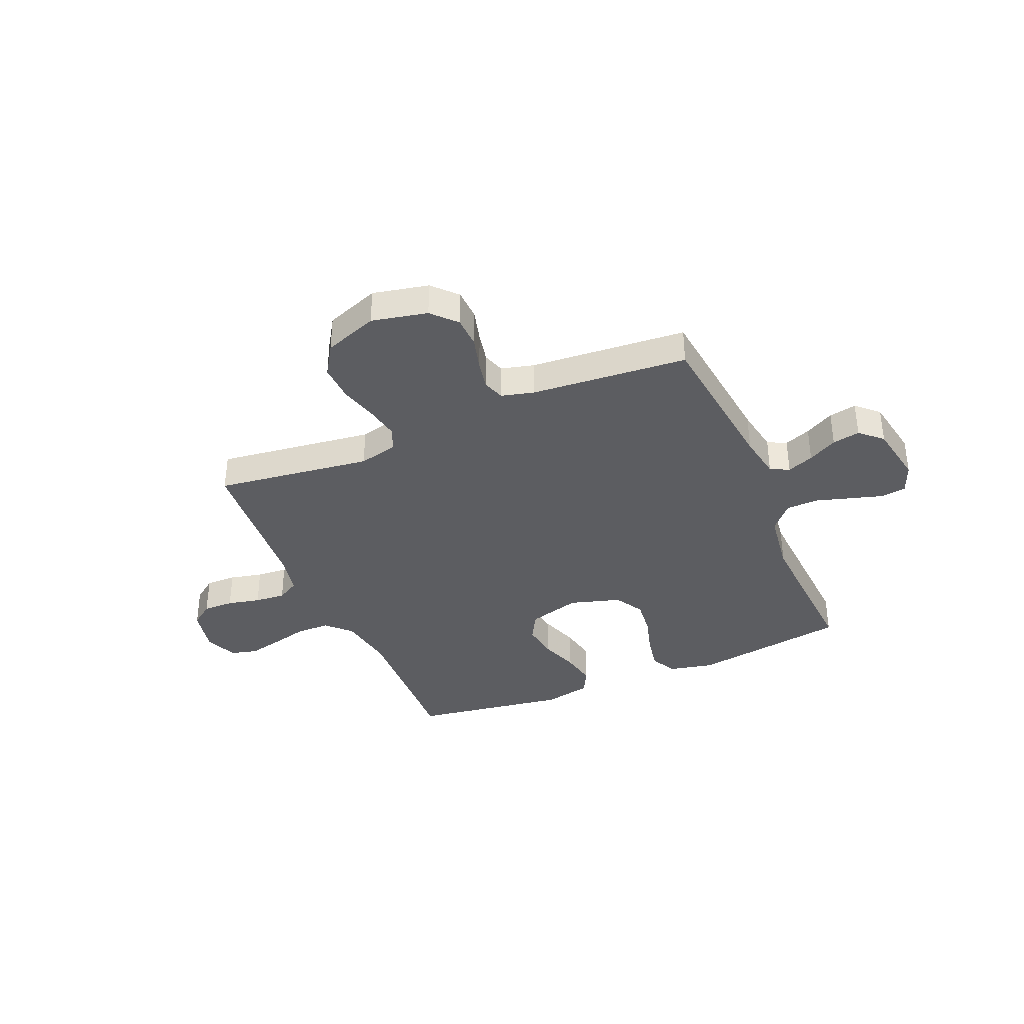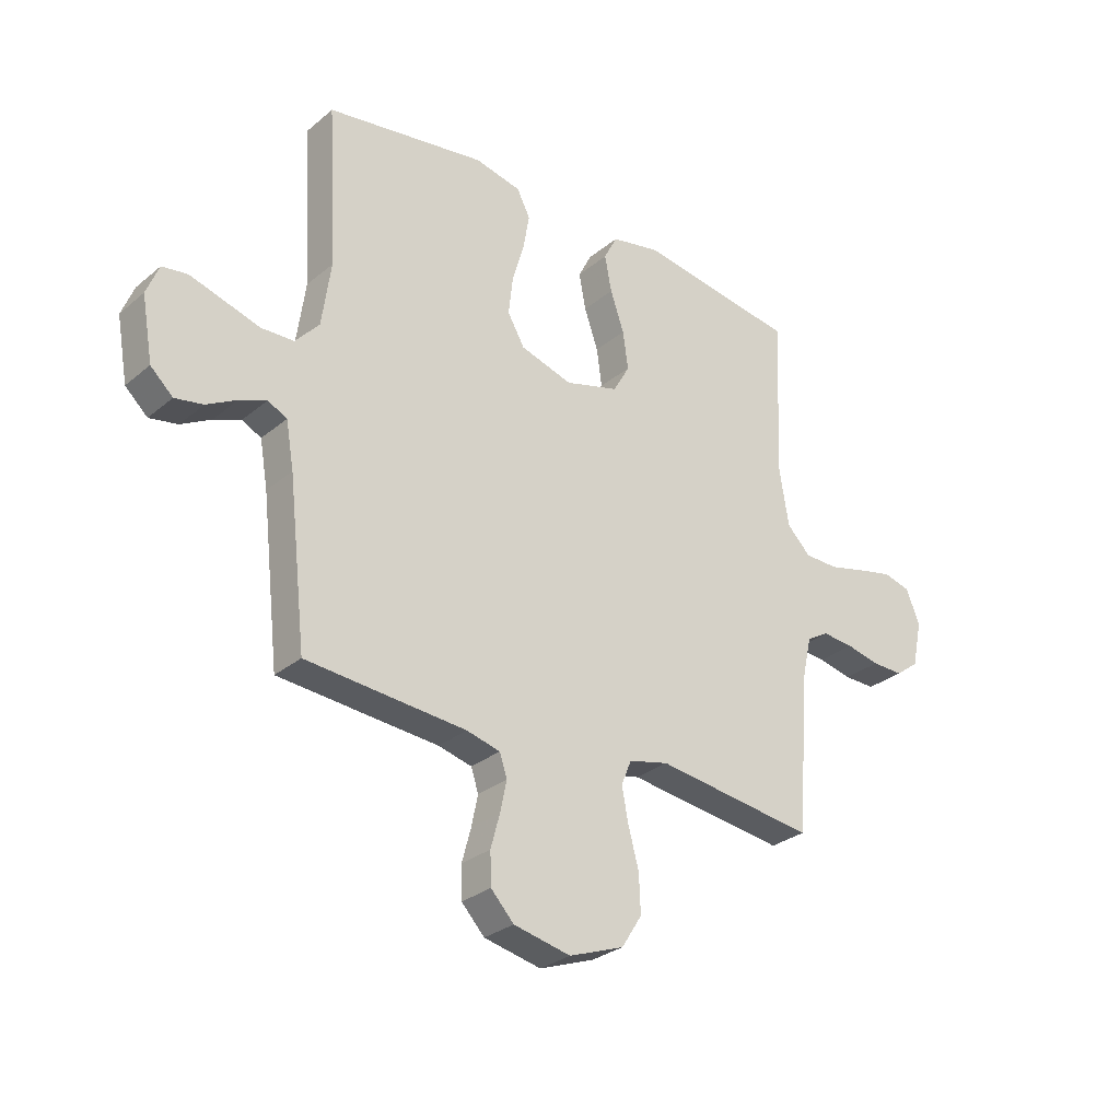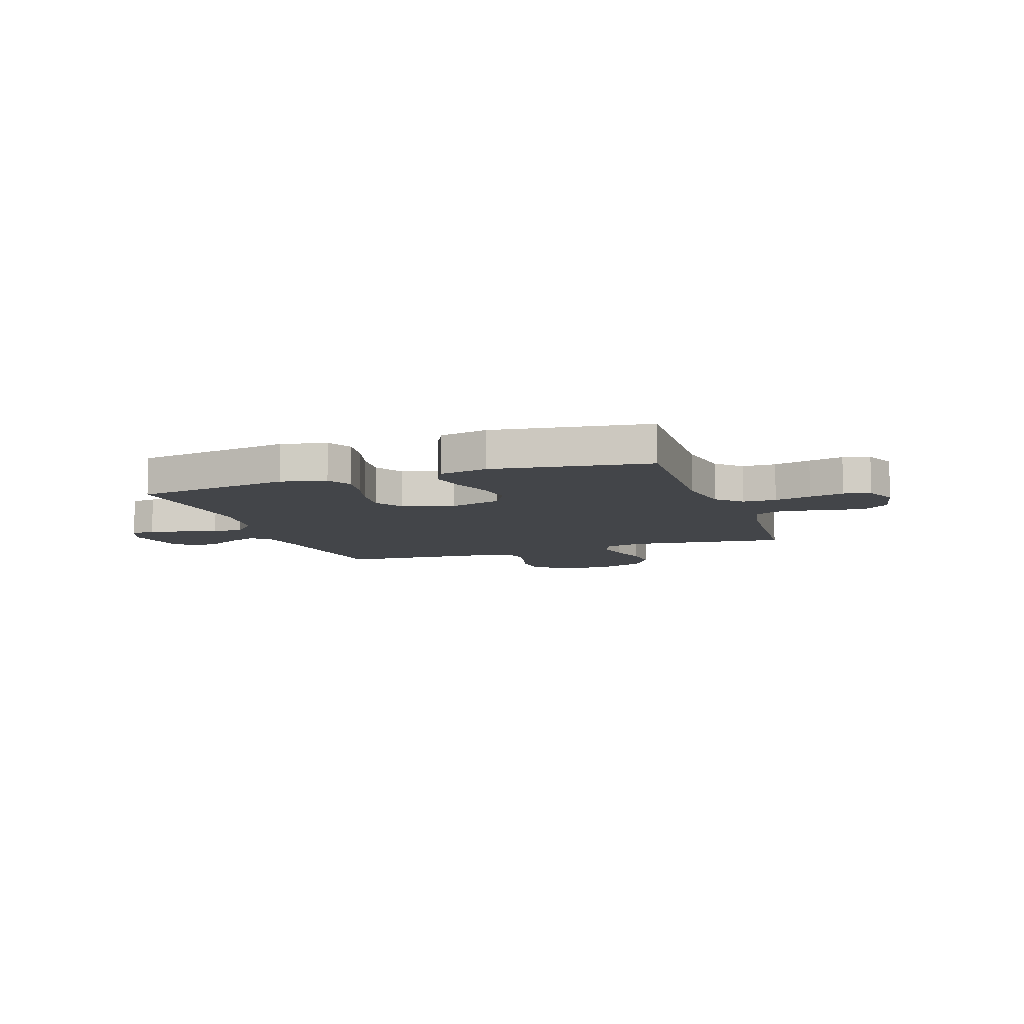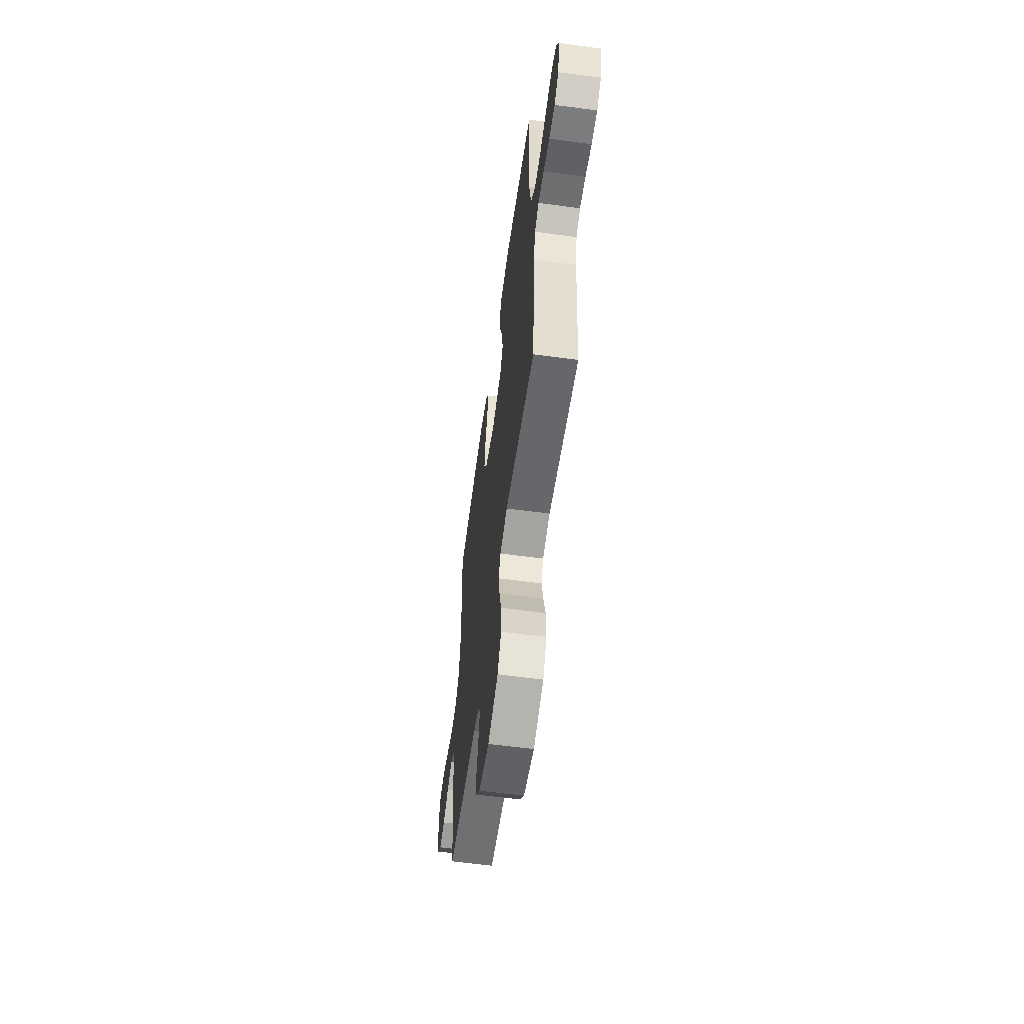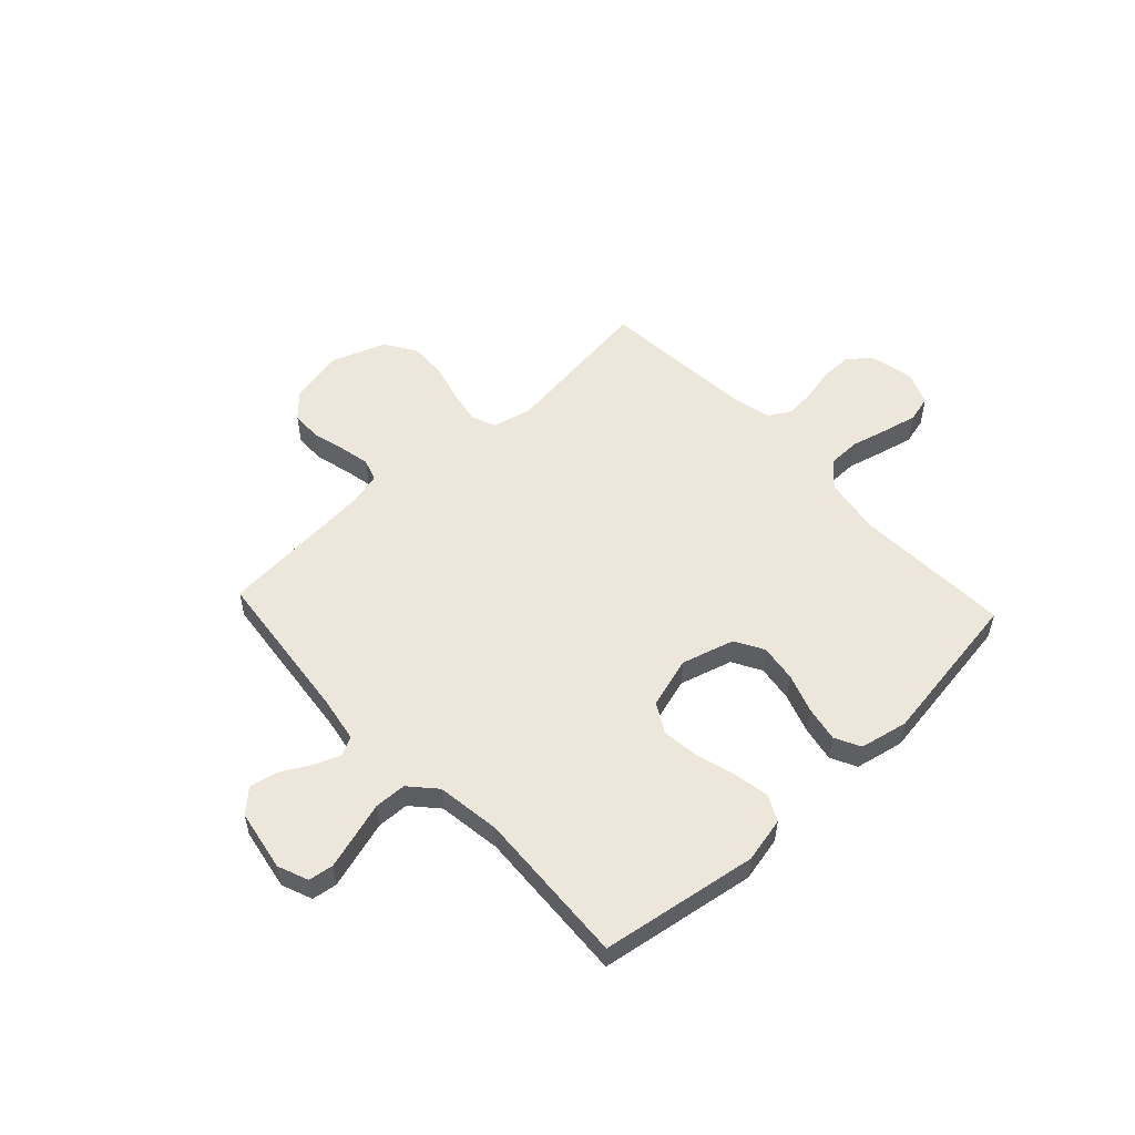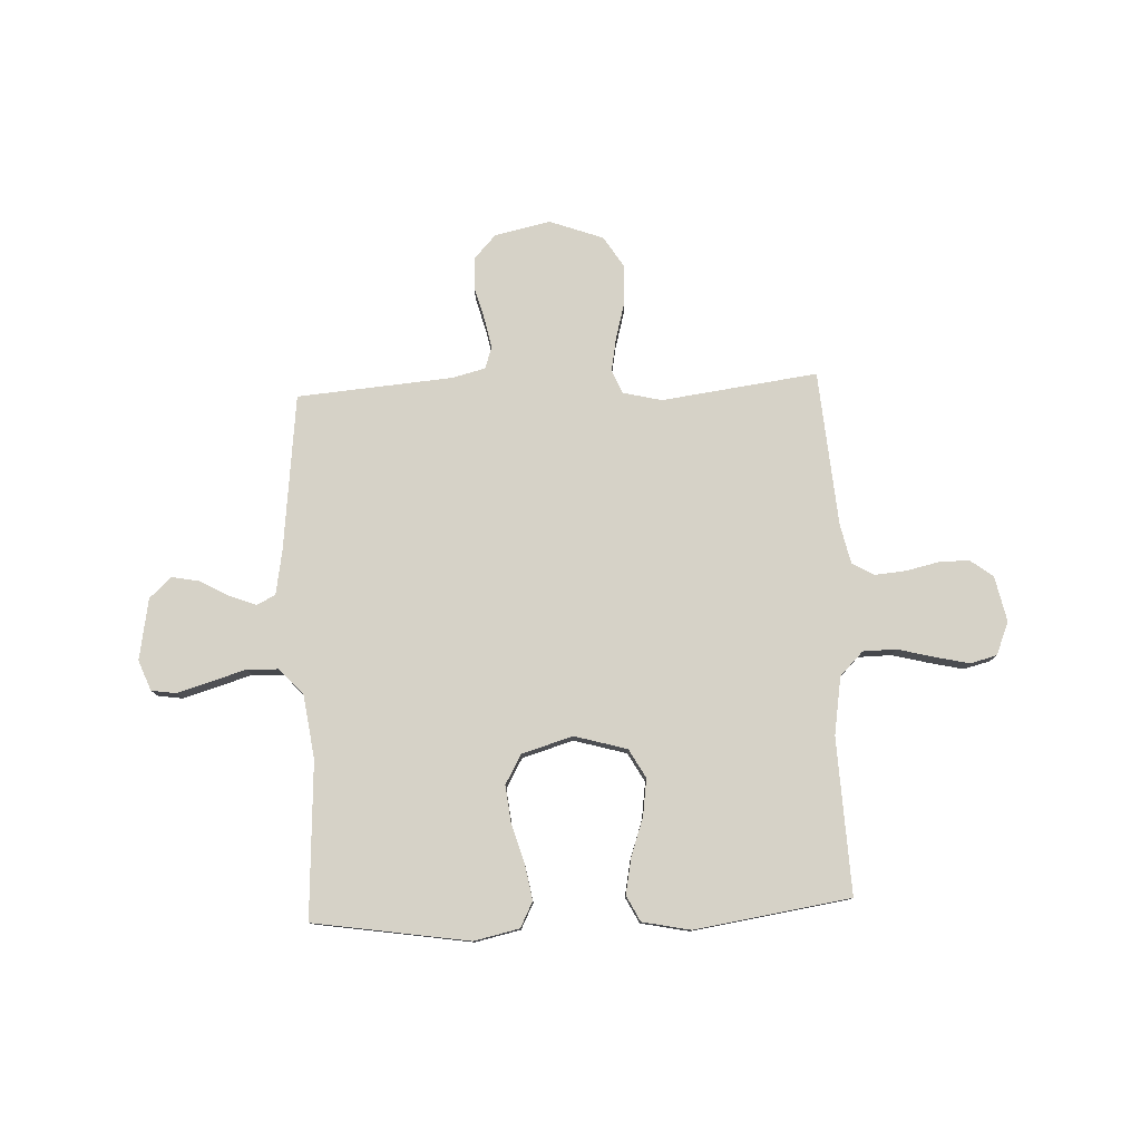
<metadata>
{"format":"obj","ext":"obj","renderer":"f3d","projection":"perspective","resolution":1024,"background":"white","views":[{"elev":-36.8,"azim":-156.9,"up":"+Y"},{"elev":-29.2,"azim":-39.5,"up":"+Z"},{"elev":-8.9,"azim":19.2,"up":"+Y"},{"elev":-59.6,"azim":82.1,"up":"+Z"},{"elev":54.0,"azim":-43.0,"up":"+Y"},{"elev":78.6,"azim":-2.6,"up":"+Y"}]}
</metadata>
<code>
v -0.5 0.07 -0.5
v -0.534 0.07 -0.2
v -0.549 0.07 -0.114
v -0.585 0.07 -0.096
v -0.636 0.07 -0.116
v -0.692 0.07 -0.147
v -0.745 0.07 -0.157
v -0.787 0.07 -0.118
v -0.808 0.07 0
v -0.785 0.07 0.058
v -0.737 0.07 0.065
v -0.673 0.07 0.046
v -0.606 0.07 0.026
v -0.545 0.07 0.028
v -0.5 0.07 0.078
v -0.483 0.07 0.2
v -0.5 0.07 0.5
v -0.2 0.07 0.547
v -0.113 0.07 0.528
v -0.088 0.07 0.479
v -0.1 0.07 0.411
v -0.122 0.07 0.336
v -0.13 0.07 0.264
v -0.098 0.07 0.208
v 0 0.07 0.179
v 0.101 0.07 0.208
v 0.132 0.07 0.263
v 0.122 0.07 0.334
v 0.096 0.07 0.409
v 0.083 0.07 0.477
v 0.108 0.07 0.526
v 0.2 0.07 0.545
v 0.5 0.07 0.5
v 0.487 0.07 0.2
v 0.505 0.07 0.089
v 0.55 0.07 0.044
v 0.614 0.07 0.043
v 0.684 0.07 0.061
v 0.75 0.07 0.076
v 0.801 0.07 0.063
v 0.827 0.07 0
v 0.808 0.07 -0.088
v 0.764 0.07 -0.121
v 0.705 0.07 -0.12
v 0.642 0.07 -0.106
v 0.583 0.07 -0.101
v 0.541 0.07 -0.125
v 0.524 0.07 -0.2
v 0.5 0.07 -0.5
v 0.2 0.07 -0.461
v 0.125 0.07 -0.479
v 0.106 0.07 -0.525
v 0.118 0.07 -0.589
v 0.138 0.07 -0.662
v 0.141 0.07 -0.734
v 0.103 0.07 -0.794
v 0 0.07 -0.832
v -0.107 0.07 -0.809
v -0.15 0.07 -0.763
v -0.152 0.07 -0.703
v -0.135 0.07 -0.64
v -0.123 0.07 -0.582
v -0.137 0.07 -0.54
v -0.2 0.07 -0.524
v -0.5 0 -0.5
v -0.534 0 -0.2
v -0.549 0 -0.114
v -0.585 0 -0.096
v -0.636 0 -0.116
v -0.692 0 -0.147
v -0.745 0 -0.157
v -0.787 0 -0.118
v -0.808 0 0
v -0.785 0 0.058
v -0.737 0 0.065
v -0.673 0 0.046
v -0.606 0 0.026
v -0.545 0 0.028
v -0.5 0 0.078
v -0.483 0 0.2
v -0.5 0 0.5
v -0.2 0 0.547
v -0.113 0 0.528
v -0.088 0 0.479
v -0.1 0 0.411
v -0.122 0 0.336
v -0.13 0 0.264
v -0.098 0 0.208
v 0 0 0.179
v 0.101 0 0.208
v 0.132 0 0.263
v 0.122 0 0.334
v 0.096 0 0.409
v 0.083 0 0.477
v 0.108 0 0.526
v 0.2 0 0.545
v 0.5 0 0.5
v 0.487 0 0.2
v 0.505 0 0.089
v 0.55 0 0.044
v 0.614 0 0.043
v 0.684 0 0.061
v 0.75 0 0.076
v 0.801 0 0.063
v 0.827 0 0
v 0.808 0 -0.088
v 0.764 0 -0.121
v 0.705 0 -0.12
v 0.642 0 -0.106
v 0.583 0 -0.101
v 0.541 0 -0.125
v 0.524 0 -0.2
v 0.5 0 -0.5
v 0.2 0 -0.461
v 0.125 0 -0.479
v 0.106 0 -0.525
v 0.118 0 -0.589
v 0.138 0 -0.662
v 0.141 0 -0.734
v 0.103 0 -0.794
v 0 0 -0.832
v -0.107 0 -0.809
v -0.15 0 -0.763
v -0.152 0 -0.703
v -0.135 0 -0.64
v -0.123 0 -0.582
v -0.137 0 -0.54
v -0.2 0 -0.524
f 58 59 60 61
f 58 61 62
f 57 58 62
f 56 57 62 63
f 53 54 55 56
f 52 53 56 63
f 48 49 50
f 47 48 50 51
f 42 43 44 45
f 42 45 46
f 41 42 46
f 40 41 46
f 37 38 39 40
f 37 40 46 47
f 31 32 33 34
f 31 34 35
f 28 29 30 31
f 27 28 31 35
f 26 27 35 36
f 19 20 21 22
f 19 22 23
f 16 17 18 19
f 15 16 19 23
f 14 15 23 24
f 10 11 12 13
f 8 9 10 13
f 8 13 14
f 5 6 7 8
f 4 5 8 14
f 3 4 14 24
f 64 1 2
f 51 52 63 64
f 36 37 47 51
f 25 26 36 51
f 24 25 51 64
f 2 3 24 64
f 125 124 123 122
f 126 125 122
f 126 122 121
f 127 126 121 120
f 120 119 118 117
f 127 120 117 116
f 114 113 112
f 115 114 112 111
f 109 108 107 106
f 110 109 106
f 110 106 105
f 110 105 104
f 104 103 102 101
f 111 110 104 101
f 98 97 96 95
f 99 98 95
f 95 94 93 92
f 99 95 92 91
f 100 99 91 90
f 86 85 84 83
f 87 86 83
f 83 82 81 80
f 87 83 80 79
f 88 87 79 78
f 77 76 75 74
f 77 74 73 72
f 78 77 72
f 72 71 70 69
f 78 72 69 68
f 88 78 68 67
f 66 65 128
f 128 127 116 115
f 115 111 101 100
f 115 100 90 89
f 128 115 89 88
f 128 88 67 66
f 1 65 66 2
f 2 66 67 3
f 3 67 68 4
f 4 68 69 5
f 5 69 70 6
f 6 70 71 7
f 7 71 72 8
f 8 72 73 9
f 9 73 74 10
f 10 74 75 11
f 11 75 76 12
f 12 76 77 13
f 13 77 78 14
f 14 78 79 15
f 15 79 80 16
f 16 80 81 17
f 17 81 82 18
f 18 82 83 19
f 19 83 84 20
f 20 84 85 21
f 21 85 86 22
f 22 86 87 23
f 23 87 88 24
f 24 88 89 25
f 25 89 90 26
f 26 90 91 27
f 27 91 92 28
f 28 92 93 29
f 29 93 94 30
f 30 94 95 31
f 31 95 96 32
f 32 96 97 33
f 33 97 98 34
f 34 98 99 35
f 35 99 100 36
f 36 100 101 37
f 37 101 102 38
f 38 102 103 39
f 39 103 104 40
f 40 104 105 41
f 41 105 106 42
f 42 106 107 43
f 43 107 108 44
f 44 108 109 45
f 45 109 110 46
f 46 110 111 47
f 47 111 112 48
f 48 112 113 49
f 49 113 114 50
f 50 114 115 51
f 51 115 116 52
f 52 116 117 53
f 53 117 118 54
f 54 118 119 55
f 55 119 120 56
f 56 120 121 57
f 57 121 122 58
f 58 122 123 59
f 59 123 124 60
f 60 124 125 61
f 61 125 126 62
f 62 126 127 63
f 63 127 128 64
f 64 128 65 1

</code>
